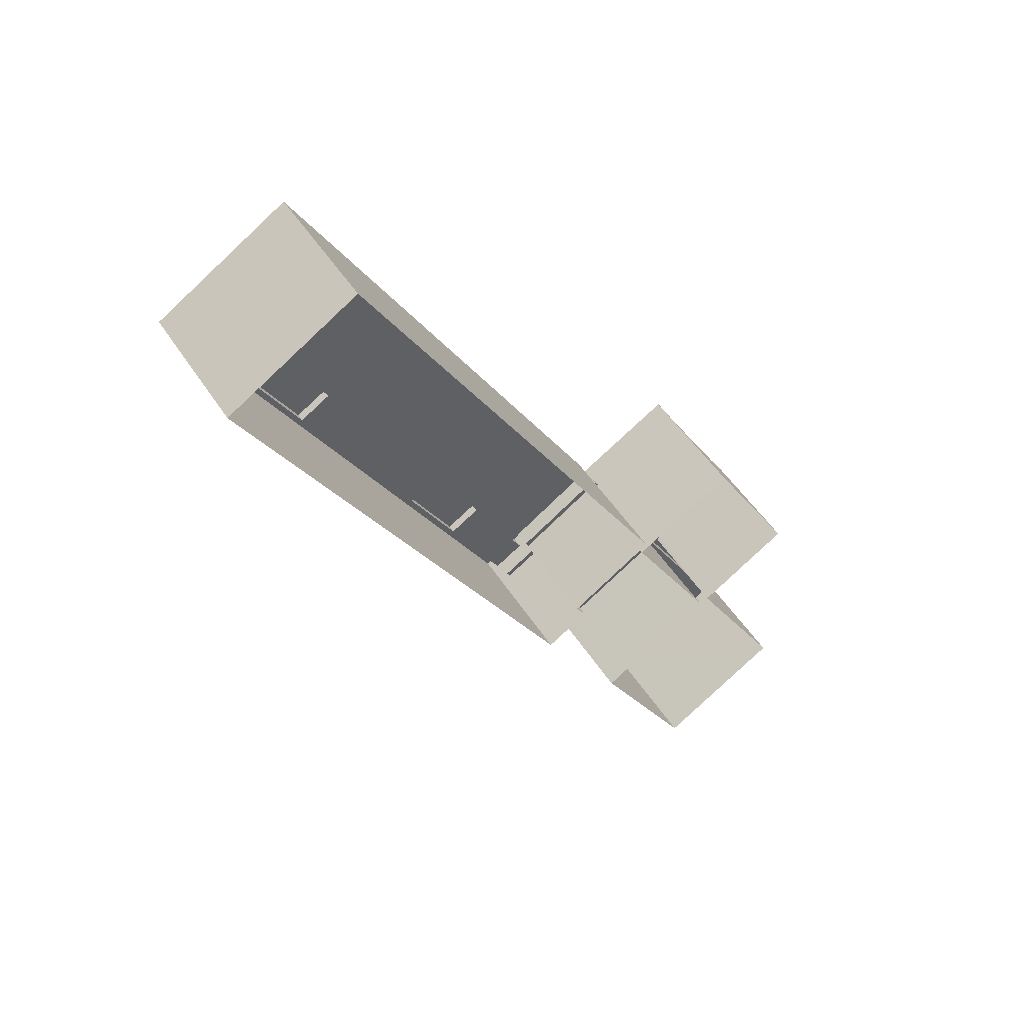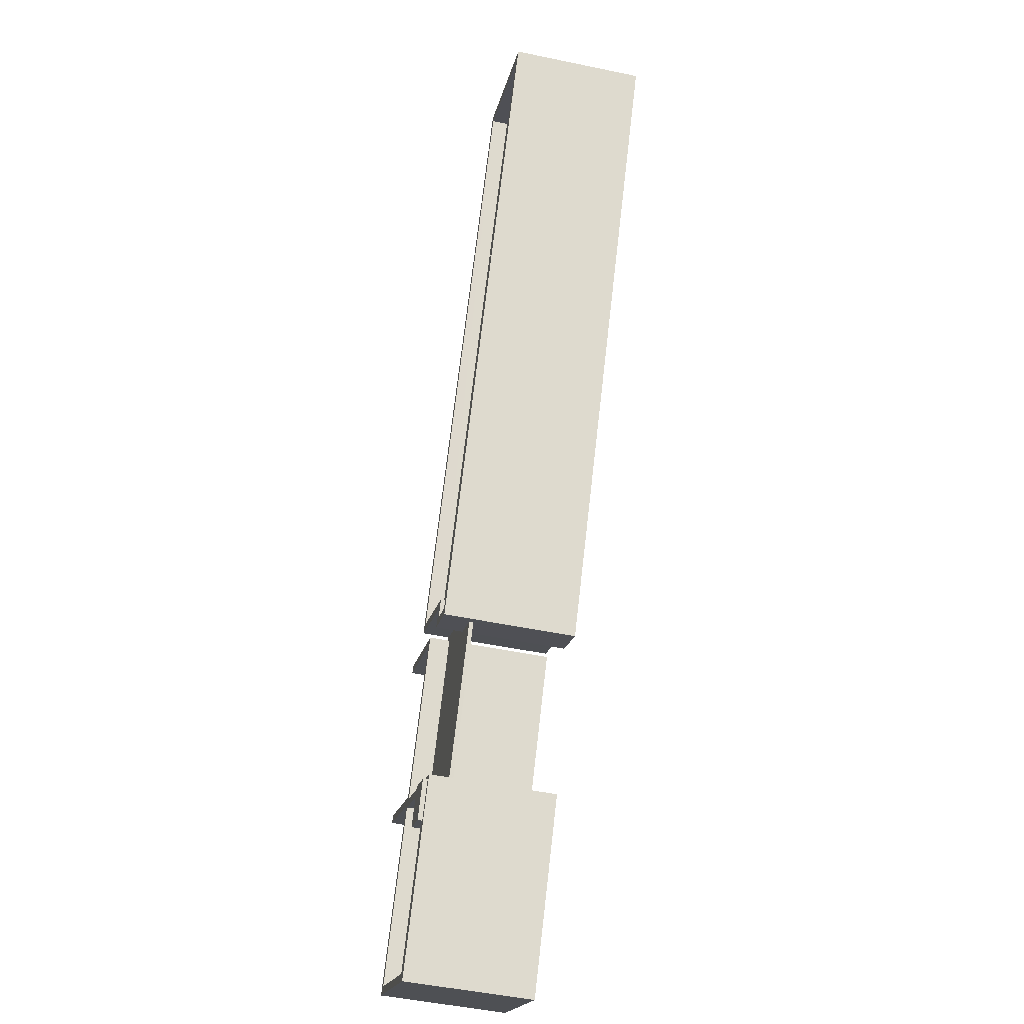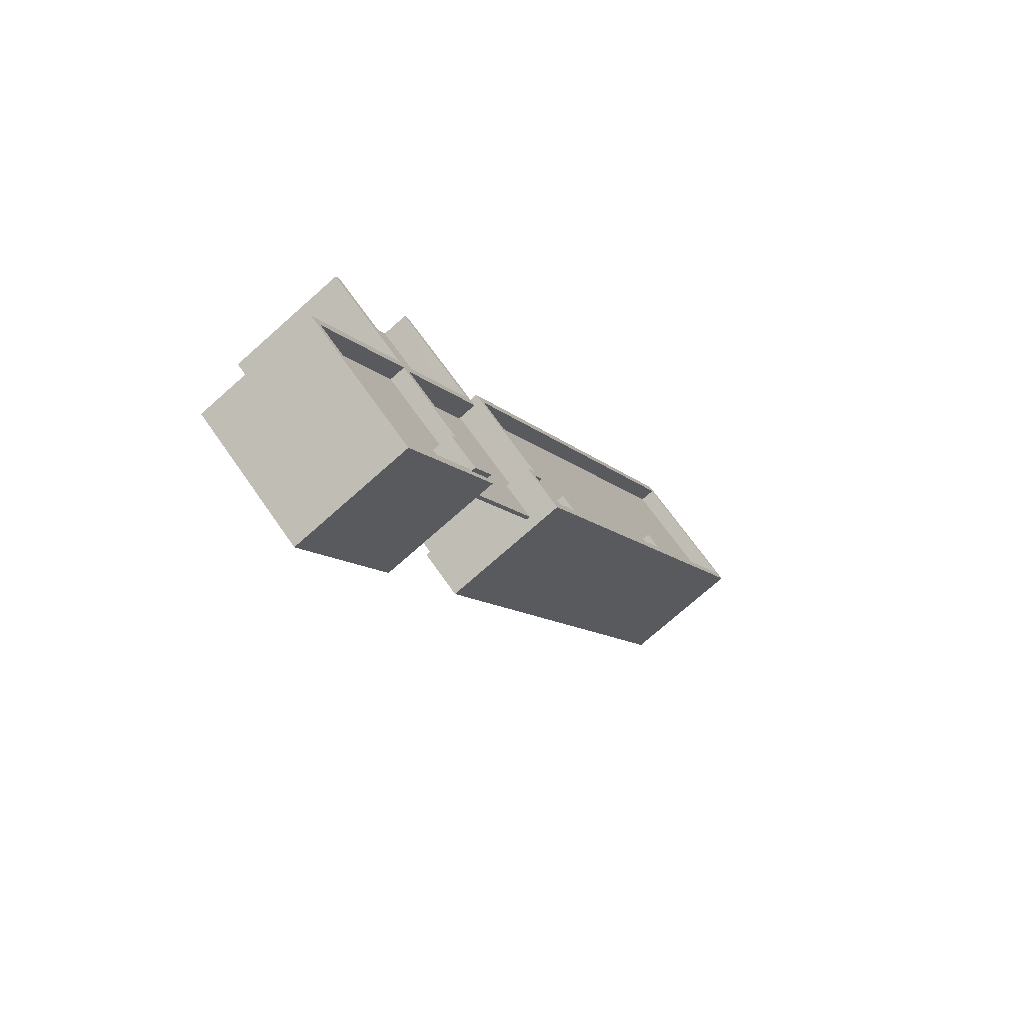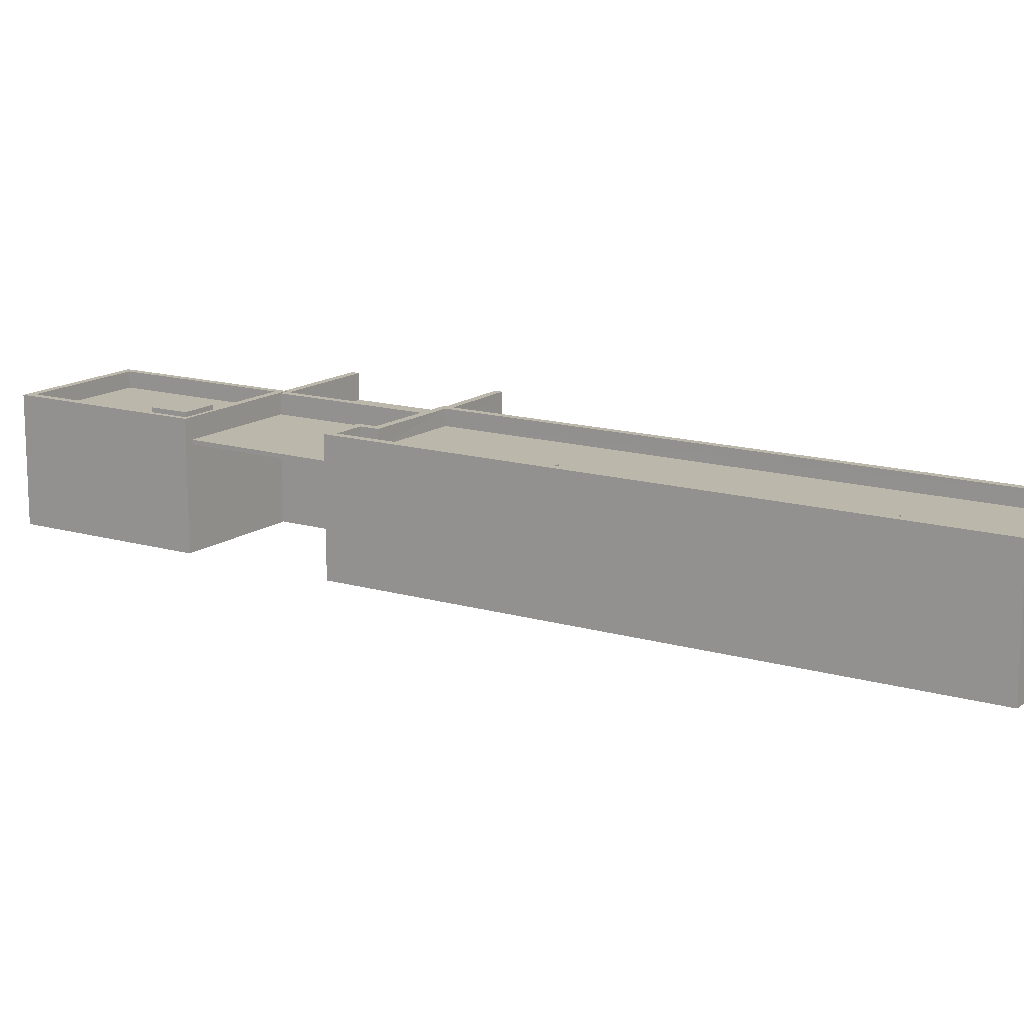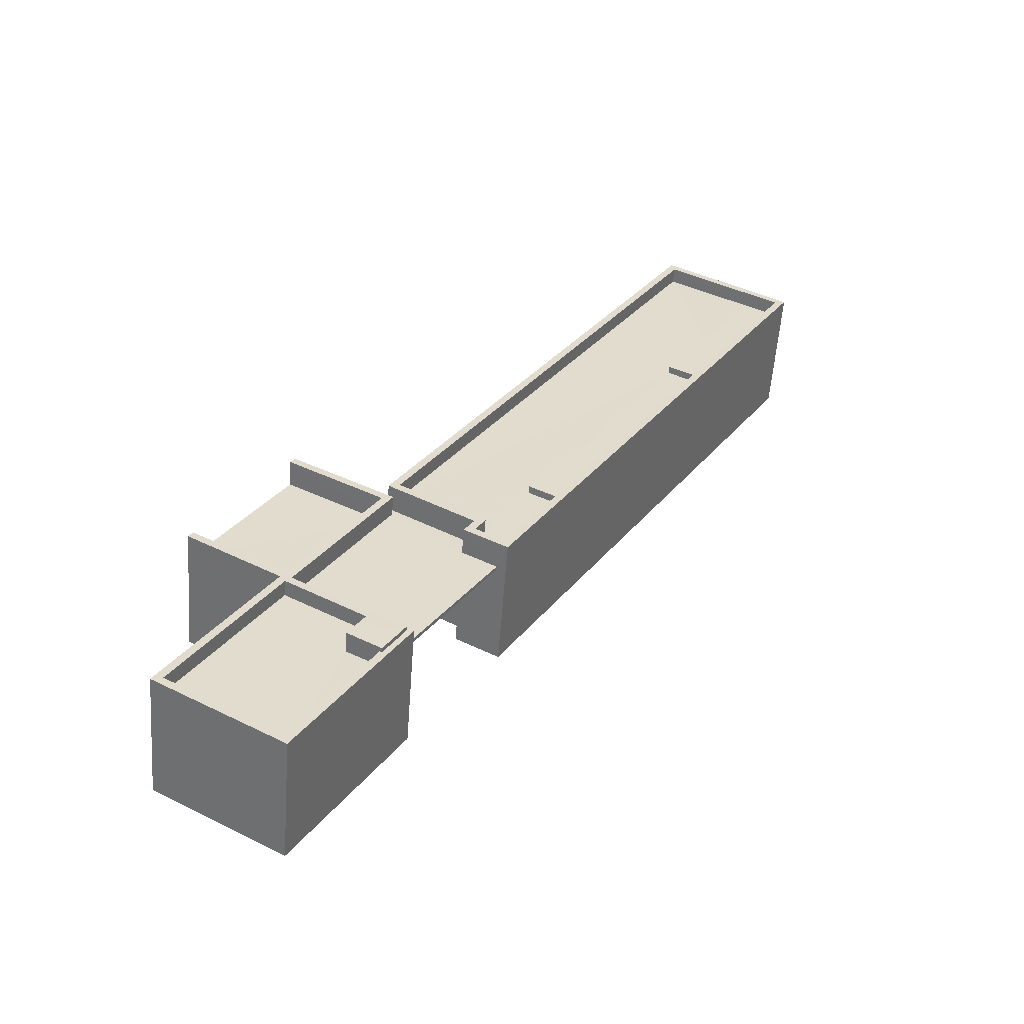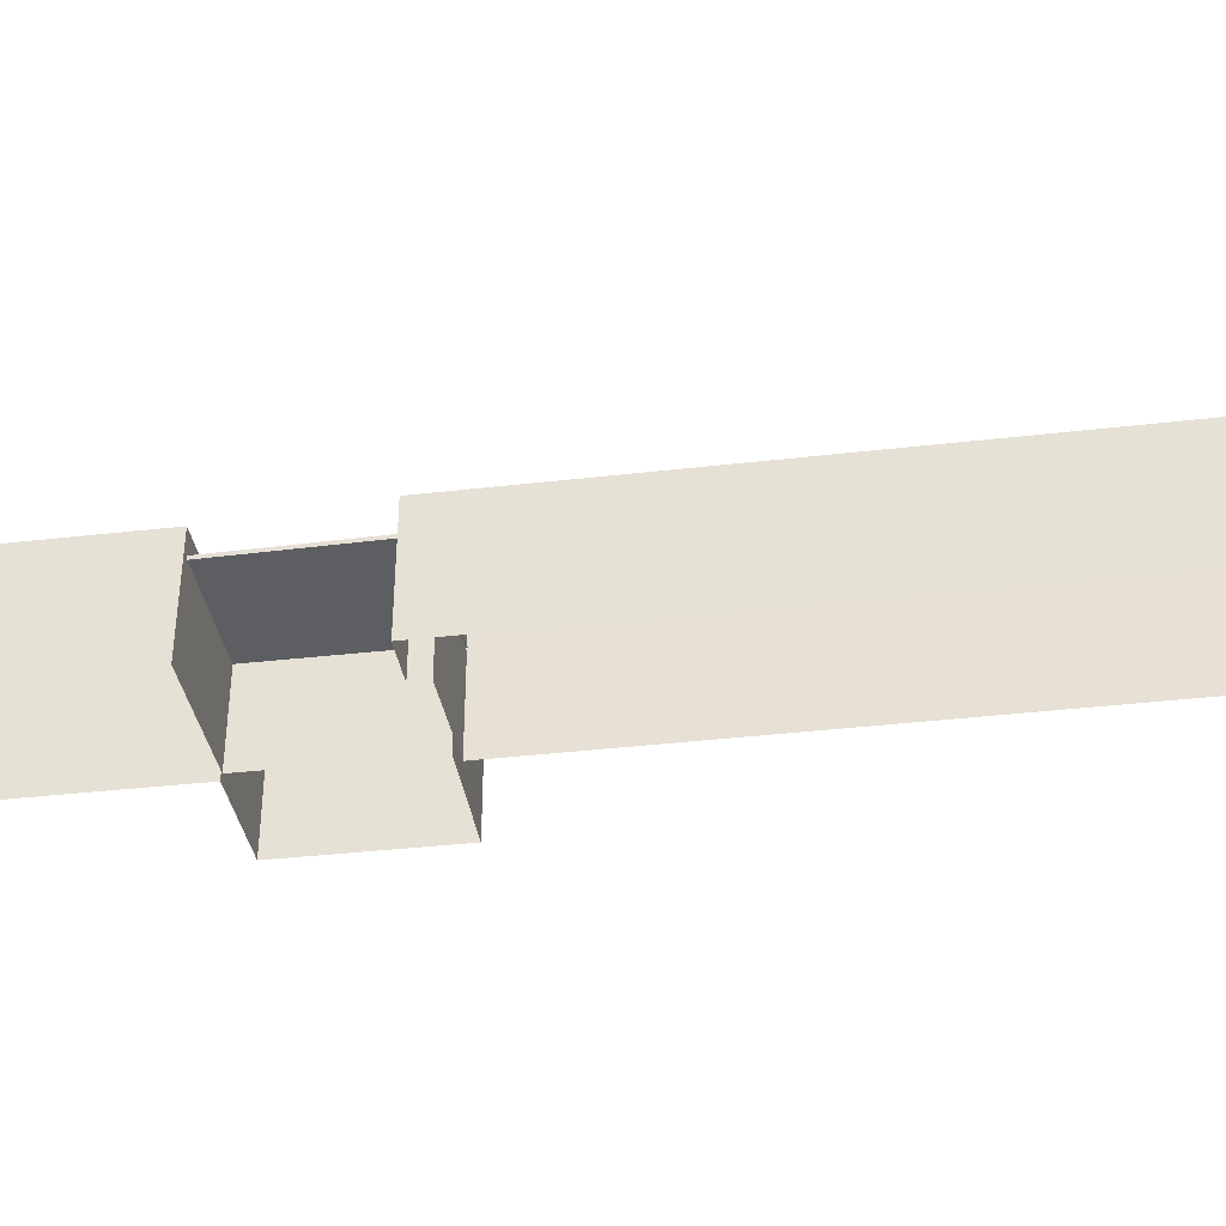
<metadata>
{"format":"obj","ext":"obj","renderer":"f3d","projection":"perspective","resolution":1024,"background":"white","views":[{"elev":50.2,"azim":148.5,"up":"+Y"},{"elev":-50.1,"azim":77.1,"up":"+Y"},{"elev":-74.4,"azim":-48.4,"up":"+Y"},{"elev":14.5,"azim":92.0,"up":"+Z"},{"elev":-56.8,"azim":-4.2,"up":"+Y"},{"elev":-37.6,"azim":67.8,"up":"+Z"}]}
</metadata>
<code>
v -8996 -3.707e+04 28.48
v -9000 -3.706e+04 28.48
v -8996 -3.706e+04 28.48
v -8992 -3.706e+04 28.48
v -8997 -3.706e+04 28.48
v -9000 -3.706e+04 28.48
v -8997 -3.705e+04 28.48
v -8993 -3.705e+04 28.48
v -8990 -3.705e+04 28.48
v -8977 -3.704e+04 28.47
v -8989 -3.706e+04 28.48
v -8990 -3.706e+04 28.48
v -8981 -3.703e+04 28.48
v -8993 -3.705e+04 28.48
v -8997 -3.706e+04 32.23
v -8997 -3.706e+04 32.23
v -8997 -3.706e+04 32.23
v -8997 -3.706e+04 32.23
v -8990 -3.705e+04 32.22
v -8993 -3.705e+04 32.23
v -8993 -3.705e+04 32.23
v -8993 -3.705e+04 32.23
v -8993 -3.705e+04 32.23
v -8989 -3.706e+04 32.22
v -8992 -3.706e+04 32.22
v -8990 -3.706e+04 32.22
v -8993 -3.705e+04 32.23
v -8996 -3.706e+04 32.23
v -8993 -3.705e+04 32.23
v -8996 -3.706e+04 32.23
v -8997 -3.706e+04 32.23
v -8993 -3.705e+04 32.23
v -8997 -3.706e+04 32.38
v -8997 -3.706e+04 32.38
v -8997 -3.706e+04 32.38
v -8997 -3.706e+04 32.38
v -8993 -3.705e+04 32.38
v -8993 -3.705e+04 32.38
v -8993 -3.705e+04 32.38
v -8993 -3.705e+04 32.38
v -8993 -3.705e+04 32.38
v -8990 -3.705e+04 32.37
v -8990 -3.706e+04 32.37
v -8992 -3.706e+04 32.37
v -8989 -3.706e+04 32.37
v -8996 -3.706e+04 32.38
v -8993 -3.705e+04 32.38
v -8997 -3.706e+04 32.38
v -8996 -3.706e+04 32.38
v -8993 -3.705e+04 32.38
v -9000 -3.706e+04 32.14
v -8993 -3.705e+04 32.13
v -8997 -3.705e+04 32.14
v -8996 -3.706e+04 32.13
v -8993 -3.705e+04 33.13
v -8997 -3.705e+04 33.14
v -8997 -3.705e+04 33.14
v -8993 -3.705e+04 33.13
v -8996 -3.706e+04 33.13
v -9000 -3.706e+04 33.14
v -8997 -3.706e+04 33.13
v -9000 -3.706e+04 33.14
v -8996 -3.706e+04 33.13
v -8996 -3.706e+04 33.13
v -8990 -3.705e+04 33.37
v -8990 -3.706e+04 33.37
v -8990 -3.706e+04 33.37
v -8993 -3.705e+04 33.38
v -8993 -3.705e+04 33.38
v -8989 -3.706e+04 33.37
v -8989 -3.706e+04 33.37
v -8981 -3.703e+04 33.37
v -8977 -3.704e+04 33.37
v -8981 -3.703e+04 33.37
v -8989 -3.705e+04 33.37
v -8977 -3.704e+04 33.37
v -8988 -3.705e+04 32.77
v -8990 -3.705e+04 32.77
v -8989 -3.705e+04 32.77
v -8979 -3.704e+04 32.77
v -8978 -3.704e+04 32.77
v -8980 -3.704e+04 32.77
v -8977 -3.704e+04 32.77
v -8989 -3.706e+04 32.77
v -8981 -3.704e+04 32.77
v -8990 -3.706e+04 32.77
v -8985 -3.705e+04 32.77
v -8982 -3.704e+04 32.77
v -8986 -3.705e+04 32.77
v -8987 -3.705e+04 32.77
v -8993 -3.705e+04 32.78
v -8981 -3.703e+04 32.77
v -8986 -3.705e+04 32.77
v -8981 -3.704e+04 33.06
v -8979 -3.704e+04 33.06
v -8980 -3.704e+04 33.06
v -8982 -3.704e+04 33.06
v -8987 -3.705e+04 33.06
v -8985 -3.705e+04 33.06
v -8986 -3.705e+04 33.06
v -8988 -3.705e+04 33.06
v -8996 -3.707e+04 33.15
v -9000 -3.706e+04 33.15
v -8996 -3.707e+04 33.15
v -8996 -3.706e+04 33.15
v -8996 -3.706e+04 33.15
v -9000 -3.706e+04 33.15
v -8996 -3.707e+04 32.55
v -8994 -3.706e+04 32.55
v -9000 -3.706e+04 32.55
v -8996 -3.706e+04 32.55
v -8993 -3.706e+04 32.55
v -8993 -3.706e+04 32.55
v -8993 -3.706e+04 33.15
v -8992 -3.706e+04 33.15
v -8993 -3.706e+04 33.15
v -8993 -3.706e+04 33.15
v -8993 -3.706e+04 33.15
v -8992 -3.706e+04 33.15
v -8994 -3.706e+04 33.32
v -8992 -3.706e+04 33.32
v -8993 -3.706e+04 33.32
v -8993 -3.706e+04 33.32
f 1 2 3
f 4 1 3
f 5 6 7
f 2 5 3
f 3 5 8
f 8 5 7
f 9 10 11
f 11 12 9
f 13 10 9
f 14 13 9
f 15 16 17
f 18 15 17
f 19 20 21
f 22 21 23
f 24 25 26
f 20 19 26
f 27 23 21
f 25 28 26
f 20 27 21
f 26 28 20
f 29 30 31
f 32 29 31
f 33 34 35
f 33 36 34
f 37 38 39
f 38 40 39
f 39 41 42
f 42 41 43
f 44 45 43
f 44 43 46
f 43 41 46
f 39 40 41
f 47 48 49
f 47 50 48
f 51 52 53
f 51 54 52
f 55 56 57
f 56 55 58
f 59 60 61
f 62 60 59
f 63 58 55
f 59 63 64
f 62 59 64
f 63 55 64
f 65 66 67
f 68 69 65
f 66 70 71
f 72 73 74
f 71 70 73
f 68 65 75
f 76 73 72
f 71 73 76
f 65 67 75
f 67 66 71
f 77 78 79
f 80 81 82
f 80 83 81
f 84 83 85
f 86 84 79
f 87 85 88
f 89 87 88
f 85 83 80
f 77 79 90
f 90 84 87
f 84 85 87
f 84 90 79
f 77 91 78
f 82 92 88
f 88 93 89
f 81 92 82
f 91 77 93
f 92 91 88
f 91 93 88
f 72 74 69
f 68 72 69
f 94 95 96
f 97 94 96
f 98 99 100
f 101 98 100
f 102 103 104
f 105 106 103
f 107 103 102
f 105 103 107
f 108 109 110
f 110 109 111
f 108 112 109
f 111 109 113
f 105 114 106
f 114 115 106
f 102 104 116
f 102 116 117
f 104 115 116
f 105 118 114
f 119 115 114
f 116 115 119
f 120 121 122
f 120 123 121
f 35 34 17
f 16 35 17
f 36 17 34
f 36 18 17
f 37 23 38
f 37 22 23
f 25 24 45
f 44 25 45
f 40 38 23
f 27 40 23
f 50 31 48
f 50 32 31
f 5 15 18
f 6 5 18
f 6 18 60
f 36 33 61
f 36 61 60
f 18 36 60
f 58 40 56
f 56 27 7
f 27 8 7
f 58 41 40
f 27 20 8
f 56 40 27
f 57 56 53
f 60 51 6
f 56 7 53
f 62 51 60
f 51 7 6
f 53 7 51
f 20 28 3
f 8 20 3
f 46 58 63
f 46 41 58
f 48 64 49
f 64 48 62
f 54 51 31
f 30 54 31
f 51 62 48
f 51 48 31
f 52 29 32
f 52 32 53
f 47 55 50
f 53 50 57
f 50 55 57
f 32 50 53
f 49 64 55
f 47 49 55
f 29 52 54
f 30 29 54
f 45 70 66
f 70 24 11
f 11 24 12
f 66 43 45
f 12 24 26
f 70 45 24
f 19 9 12
f 26 19 12
f 19 21 14
f 9 19 14
f 39 69 37
f 69 74 37
f 21 22 14
f 14 22 13
f 22 74 13
f 37 74 22
f 73 10 13
f 74 73 13
f 11 10 73
f 70 11 73
f 43 66 65
f 42 43 65
f 39 42 65
f 69 39 65
f 84 71 76
f 83 84 76
f 71 84 86
f 67 71 86
f 75 86 79
f 75 67 86
f 91 68 78
f 78 75 79
f 78 68 75
f 72 91 92
f 72 68 91
f 83 76 81
f 81 72 92
f 81 76 72
f 82 96 95
f 80 82 95
f 85 95 94
f 85 80 95
f 88 94 97
f 88 85 94
f 88 97 96
f 82 88 96
f 100 99 89
f 100 89 93
f 99 87 89
f 90 99 98
f 90 87 99
f 77 98 101
f 77 90 98
f 77 101 100
f 93 77 100
f 61 106 59
f 106 61 103
f 5 2 16
f 5 16 15
f 2 103 16
f 35 61 33
f 16 103 35
f 35 103 61
f 3 28 25
f 4 3 25
f 59 106 63
f 4 25 115
f 115 63 106
f 44 46 63
f 25 44 115
f 115 44 63
f 1 115 104
f 1 4 115
f 104 2 1
f 104 103 2
f 102 108 110
f 107 102 110
f 105 110 111
f 105 107 110
f 118 105 111
f 113 118 111
f 117 108 102
f 117 112 108
f 114 122 121
f 119 114 121
f 116 121 123
f 116 119 121
f 109 117 120
f 120 117 123
f 109 112 117
f 123 117 116
f 113 109 118
f 114 118 122
f 122 118 120
f 118 109 120

</code>
